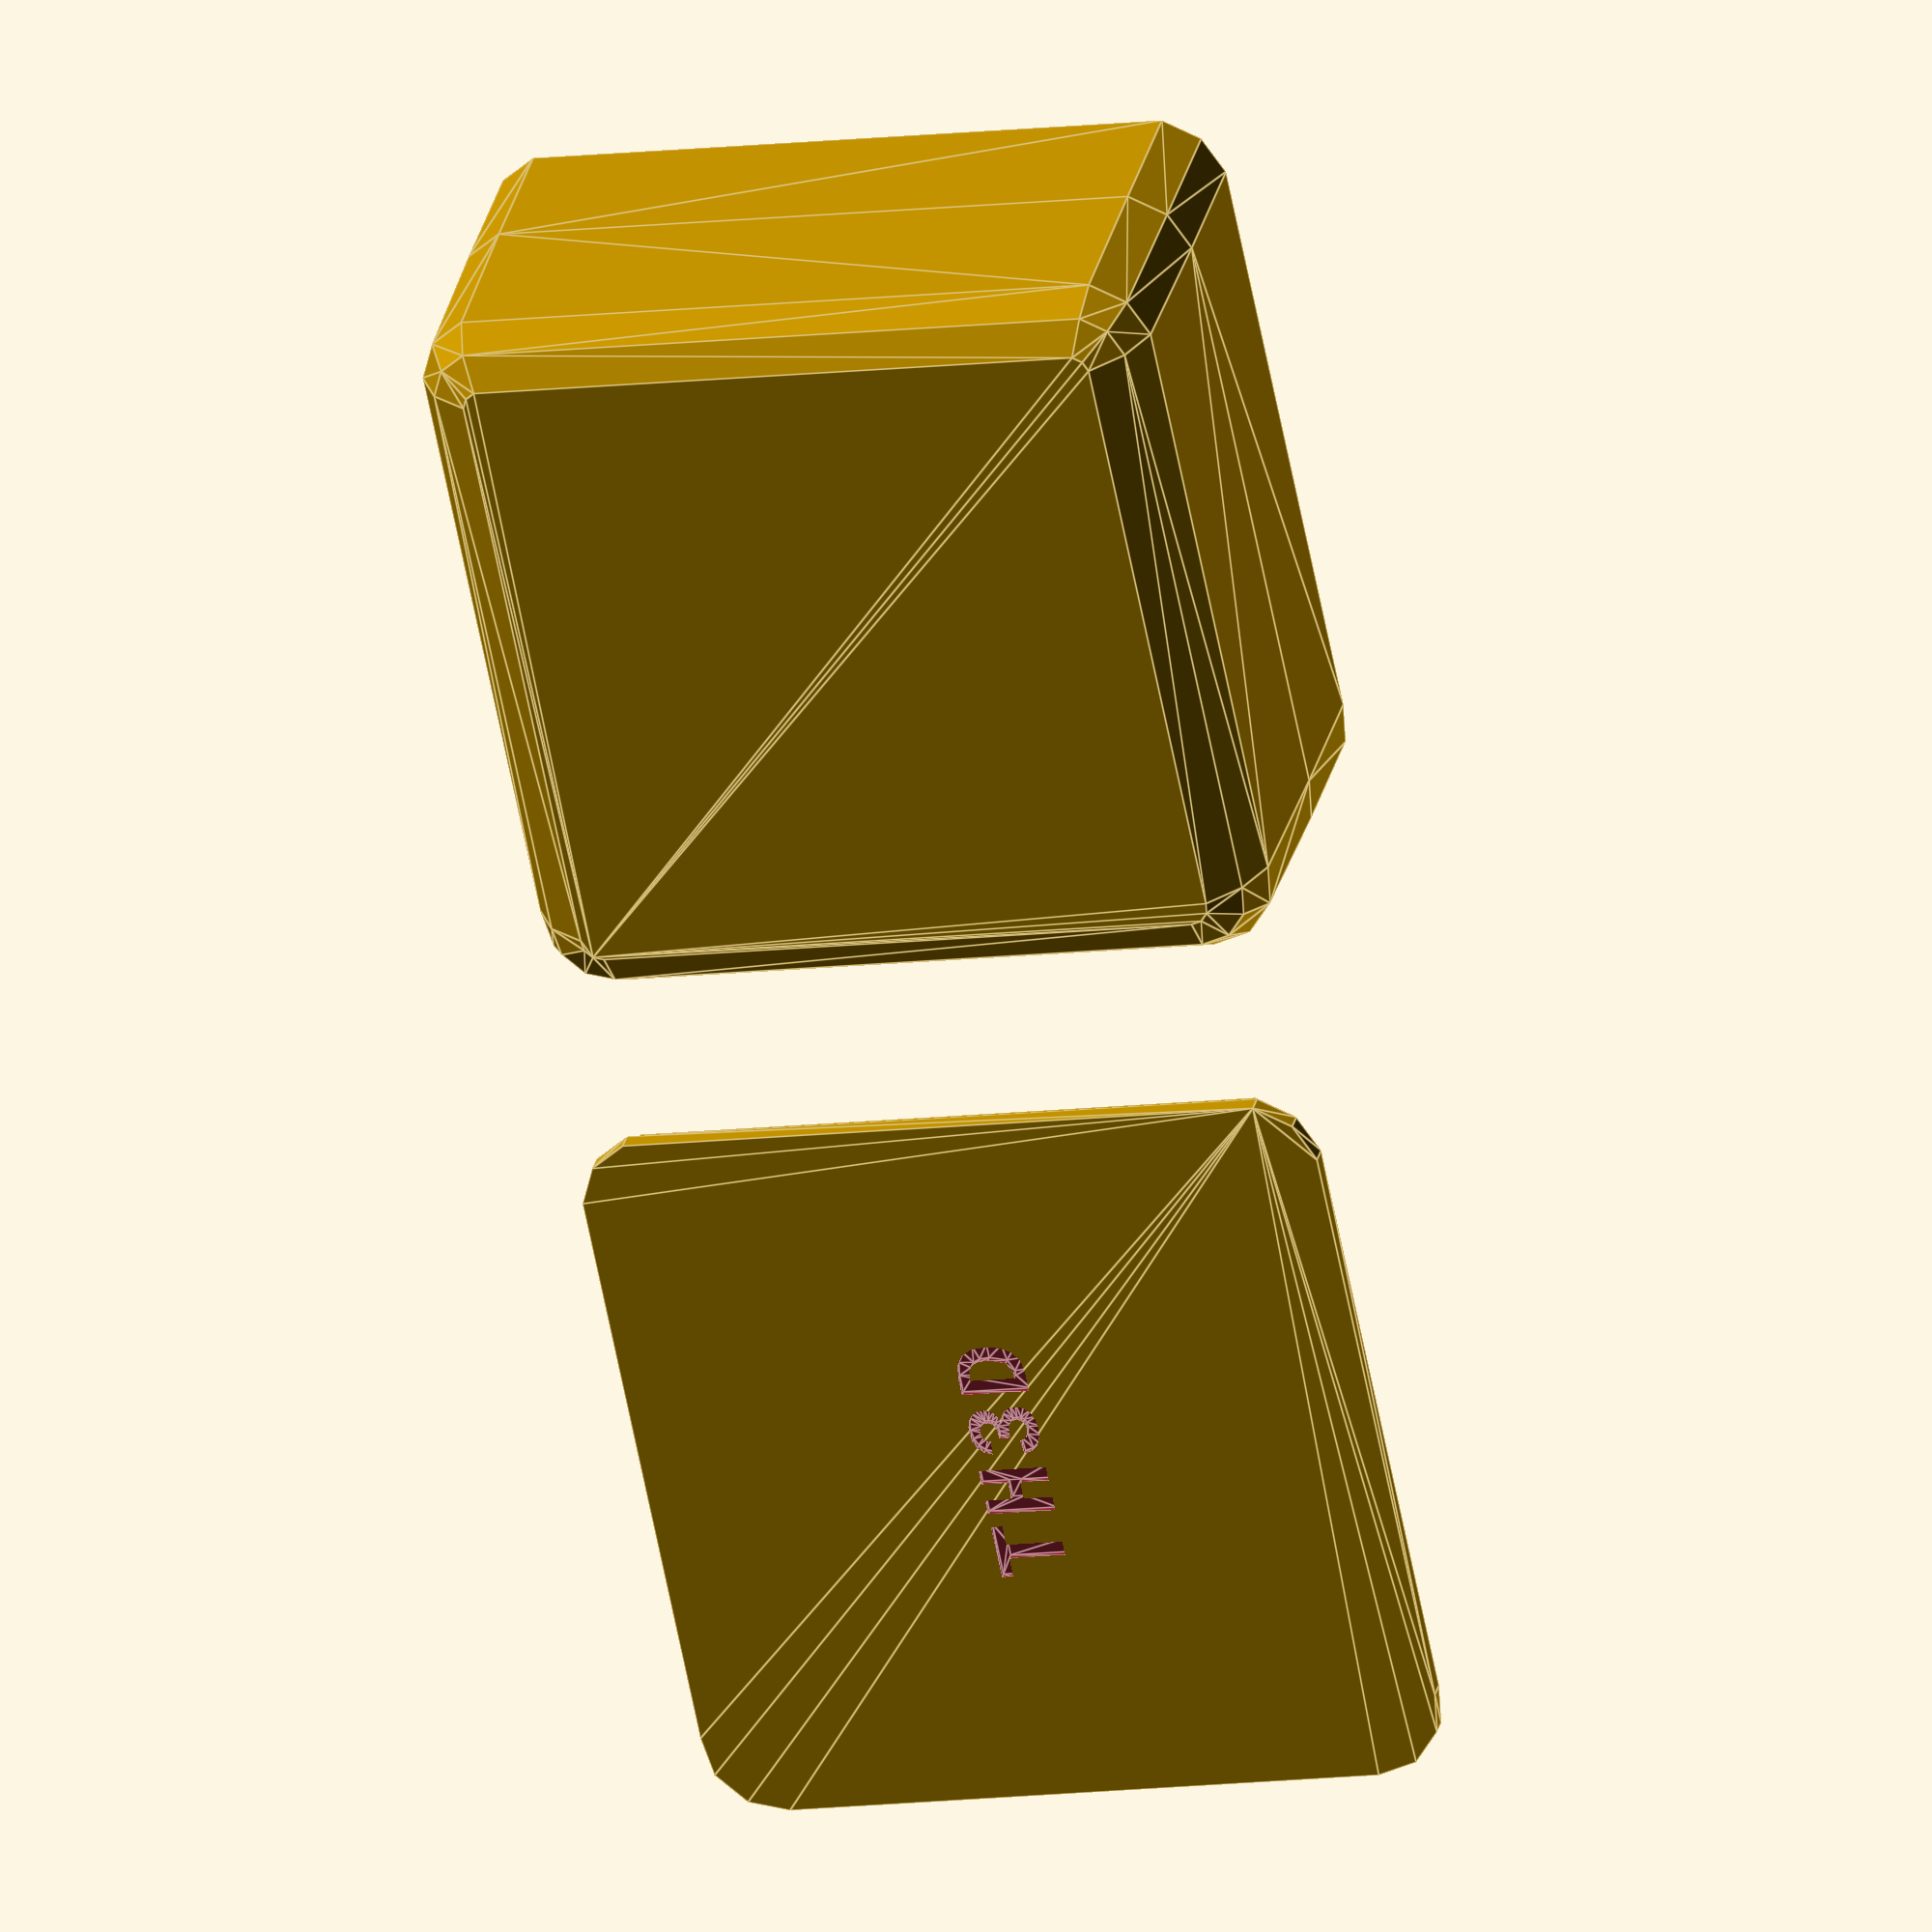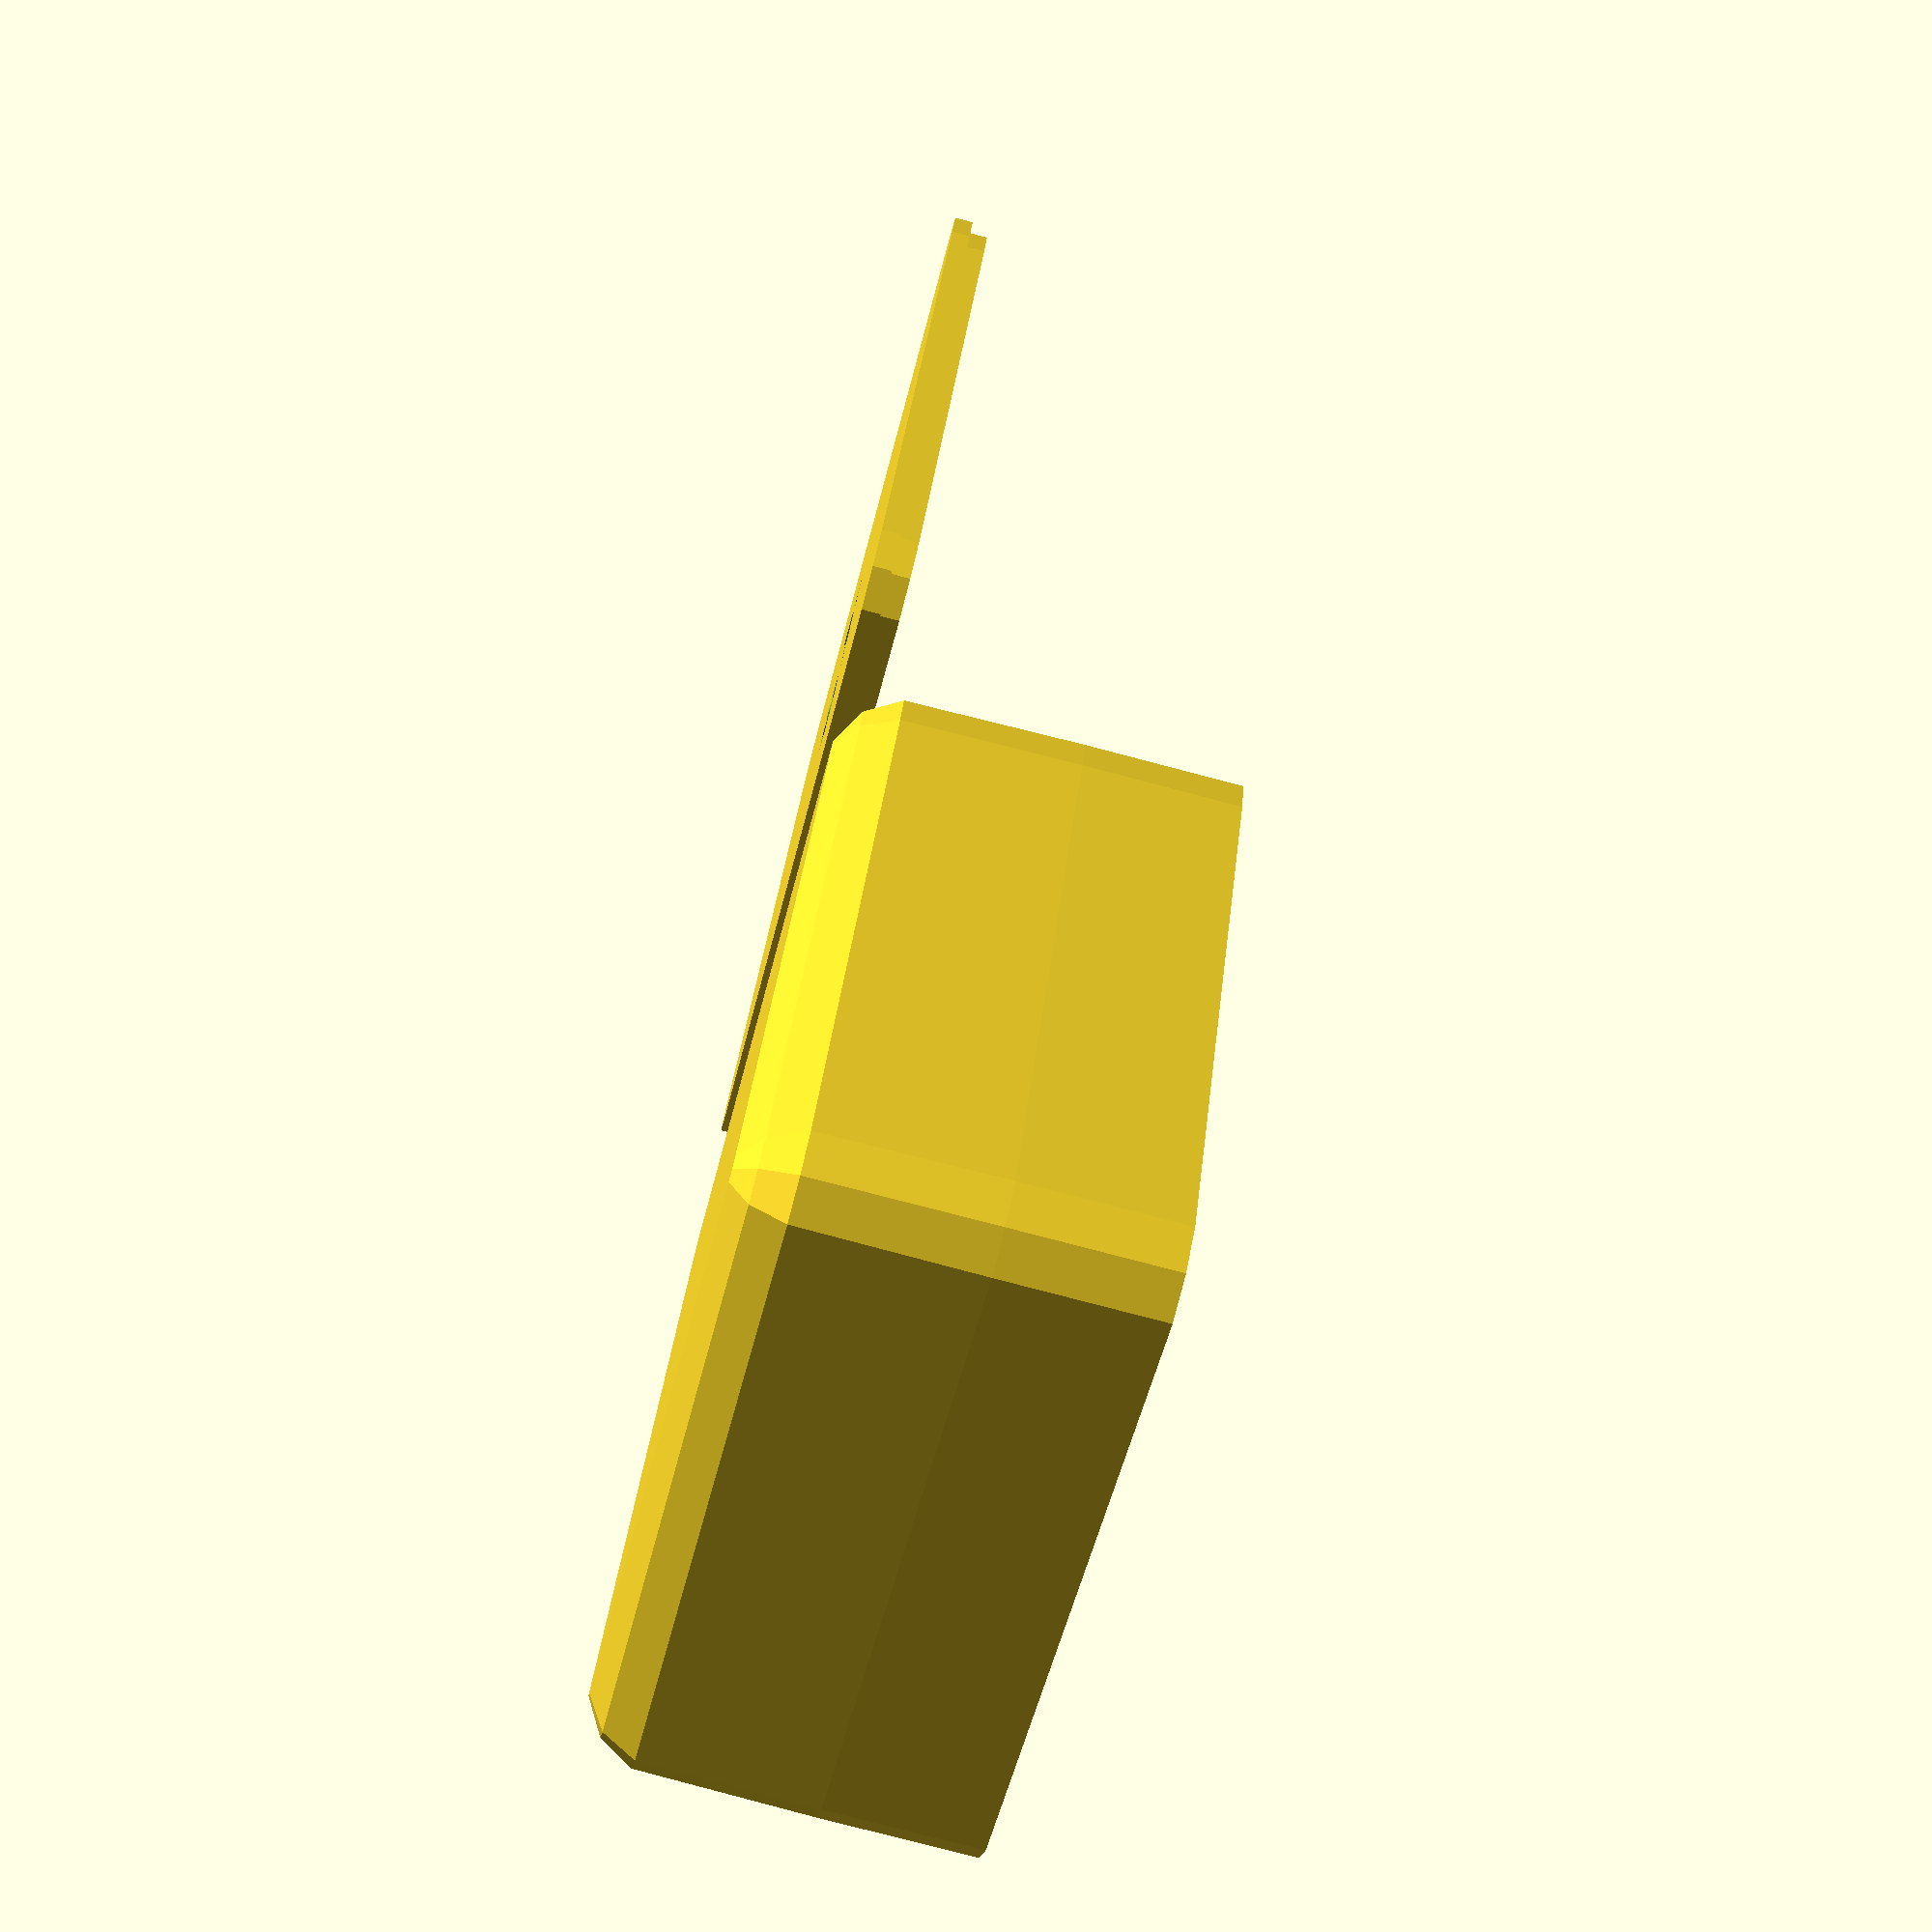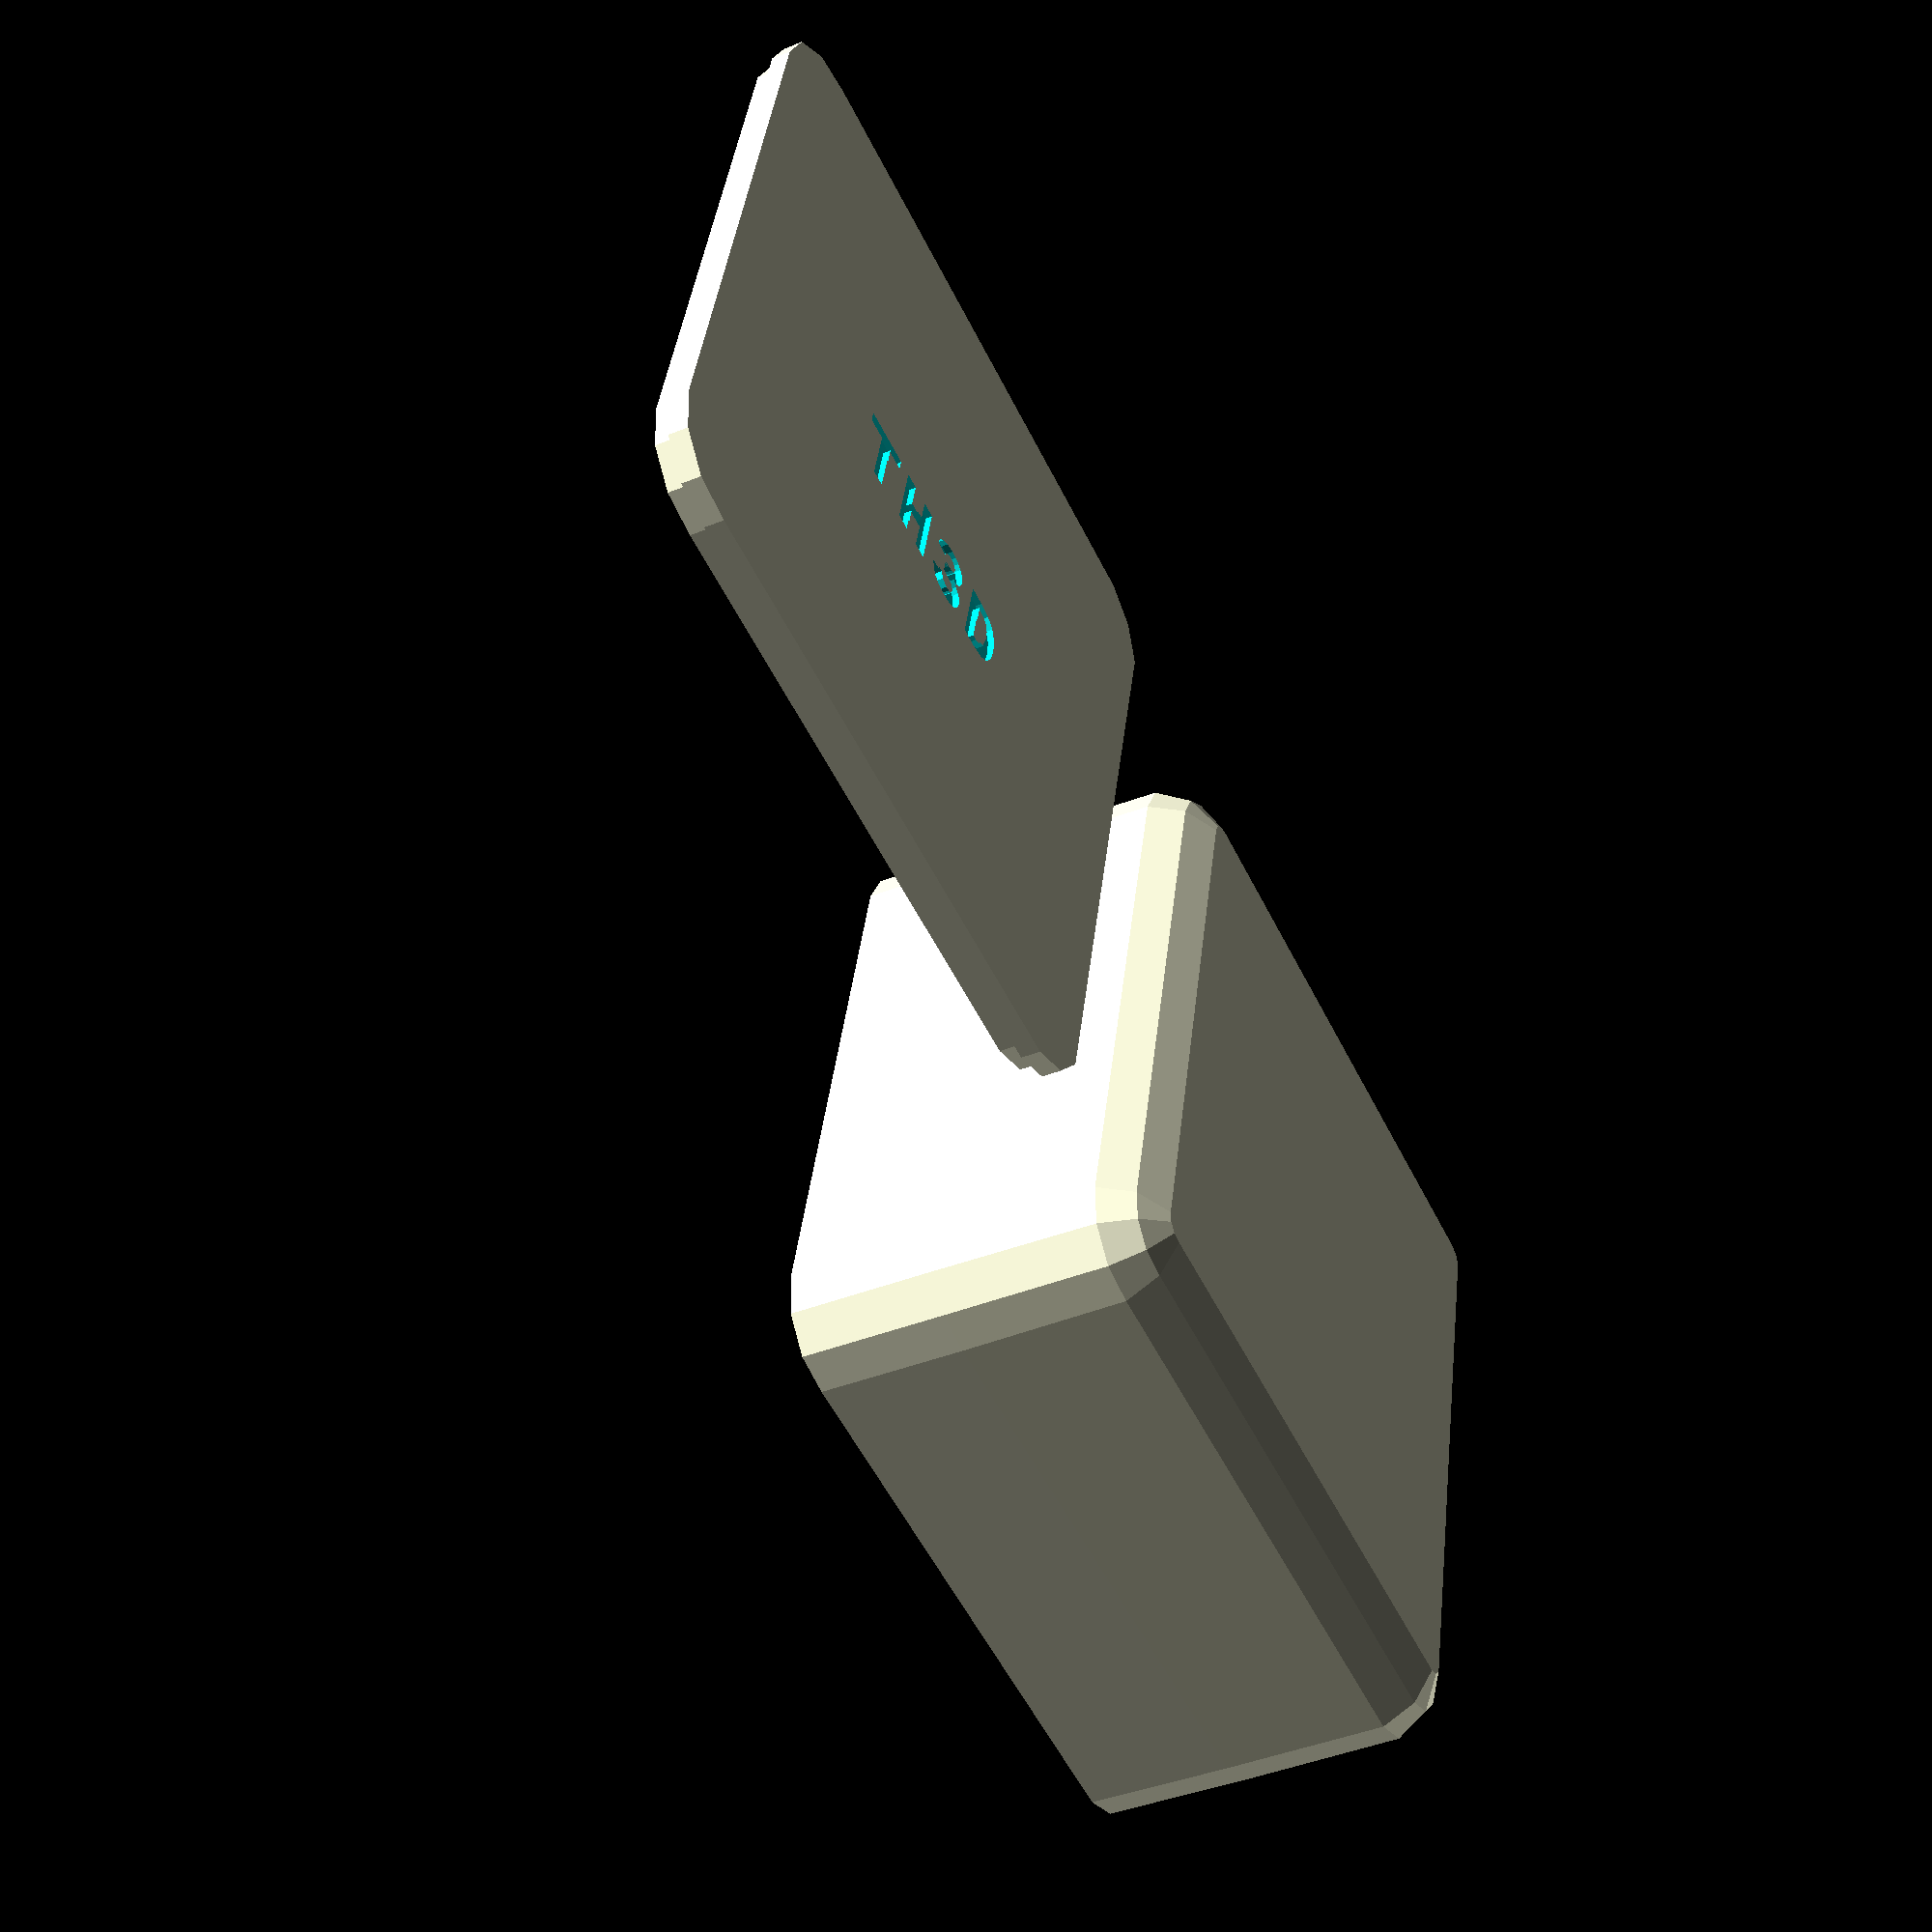
<openscad>
/* [Box Dimensions] */

edge_style = 1; // [1: Rounded, 0: Sharp]

detail = 5; // [1,2,3,4,5,6,7,8,9,10]
$fs = 11 - detail;

// Width
box_width = 100;

// Depth
box_depth = 100;

// Height
box_height = 50;

// Corner radius
radius = 10;

// Wall Thickness
box_thickness = 1;

// Show Box, Lid or both
toggle_display =  0; // [0:Both, 1:Box, 2:Lid]




/* [Lid] */

// Lid Height
lid_height = 5;

// Lid Tolerance
lid_tolerance = 0.2;

// Optional Lid Text
lid_text = "TH3D";

// Text Size
lid_text_size = 10;

// Font
lid_text_font = "Liberation Mono"; // [Liberation Mono, Liberation Sans, Liberation Sans Narrow, Liberation Serif]

lid_text_style = "Bold"; // [Bold, Italic, Bold Italic, Regular]

lid_text_spacing = 1.1;


/* [Hidden] */
box_radius = min(box_width/3,box_height/3,box_depth/3, radius);

box_size = [box_width,box_depth,box_height];
lid_size = [box_width, box_depth, lid_height];

if(toggle_display != 2) Box(size=box_size, radius=box_radius, wallWidth=box_thickness);
translate([toggle_display!=2 ? box_width*1.2 : 0,0,0]) if(toggle_display!=1) Lid(size=lid_size, wallWidth=box_thickness, radius=box_radius, tolerance=lid_tolerance);
    

module my_cube(size, radius, center, apply_to){
    if(edge_style){
        roundedcube(size=size,radius=radius,center=center,apply_to=apply_to);
    } else {
        cube(size=size,center=center);
    }
}

module Lid(size=[100,50,5], wallWidth=1, radius=5, tolerance=1){
    dw = (wallWidth+tolerance)*2;
    qw = (wallWidth+tolerance)*4;
    translate([0,0,size[2]/2/2])
    difference(){
        union(){
            resize([size[0],size[1],size[2]*0.5])
            my_cube(size=size, radius=radius, apply_to="z", center=true);
            translate([0,0,size[2]*0.5])
            resize([size[0]-dw,size[1]-dw,size[2]*0.5])
            my_cube(size=size, radius=radius, apply_to="z", center=true);
        }
        translate([0,0,size[2]*0.55])
        resize([size[0]-qw,size[1]-qw,size[2]/2])
        my_cube(size=size, radius=radius, apply_to="z", center=true);
        translate([0,0,-1.4])
        scale([-1,1,1])
        linear_extrude(height = 1){
            text(lid_text, lid_text_size, str(lid_text_font,":style=",lid_text_style), halign="center", valign="center", spacing=lid_text_spacing);
        }
    }
}

module Box(size=[100,50,30], wallWidth=1, radius=5){
    dw = wallWidth*2;
    translate([0,0,size[2]/2])
    difference(){
        my_cube(size=size, radius=radius, apply_to="zmin", center=true);
        resize([size[0]-dw,size[1]-dw,size[2]])
        translate([0,0,wallWidth])
            my_cube(size=size, radius=radius, apply_to="zmin", center=true);
    }
    
}

module roundedcube(size = [1, 1, 1], center = false, radius = 0.5, apply_to = "all") {
	// If single value, convert to [x, y, z] vector
	size = (size[0] == undef) ? [size, size, size] : size;

	translate_min = radius;
	translate_xmax = size[0] - radius;
	translate_ymax = size[1] - radius;
	translate_zmax = size[2] - radius;

	diameter = radius * 2;

	obj_translate = (center == false) ?
		[0, 0, 0] : [
			-(size[0] / 2),
			-(size[1] / 2),
			-(size[2] / 2)
		];

	translate(v = obj_translate) {
		hull() {
			for (translate_x = [translate_min, translate_xmax]) {
				x_at = (translate_x == translate_min) ? "min" : "max";
				for (translate_y = [translate_min, translate_ymax]) {
					y_at = (translate_y == translate_min) ? "min" : "max";
					for (translate_z = [translate_min, translate_zmax]) {
						z_at = (translate_z == translate_min) ? "min" : "max";

						translate(v = [translate_x, translate_y, translate_z])
						if (
							(apply_to == "all") ||
							(apply_to == "xmin" && x_at == "min") || (apply_to == "xmax" && x_at == "max") ||
							(apply_to == "ymin" && y_at == "min") || (apply_to == "ymax" && y_at == "max") ||
							(apply_to == "zmin" && z_at == "min") || (apply_to == "zmax" && z_at == "max")
						) {
							sphere(r = radius);
						} else {
							rotate = 
								(apply_to == "xmin" || apply_to == "xmax" || apply_to == "x") ? [0, 90, 0] : (
								(apply_to == "ymin" || apply_to == "ymax" || apply_to == "y") ? [90, 90, 0] :
								[0, 0, 0]
							);
							rotate(a = rotate)
							cylinder(h = diameter, r = radius, center = true);
						}
					}
				}
			}
		}
	}
}
</openscad>
<views>
elev=149.4 azim=281.3 roll=347.1 proj=o view=edges
elev=78.0 azim=244.8 roll=255.2 proj=p view=solid
elev=39.3 azim=345.9 roll=117.0 proj=p view=wireframe
</views>
